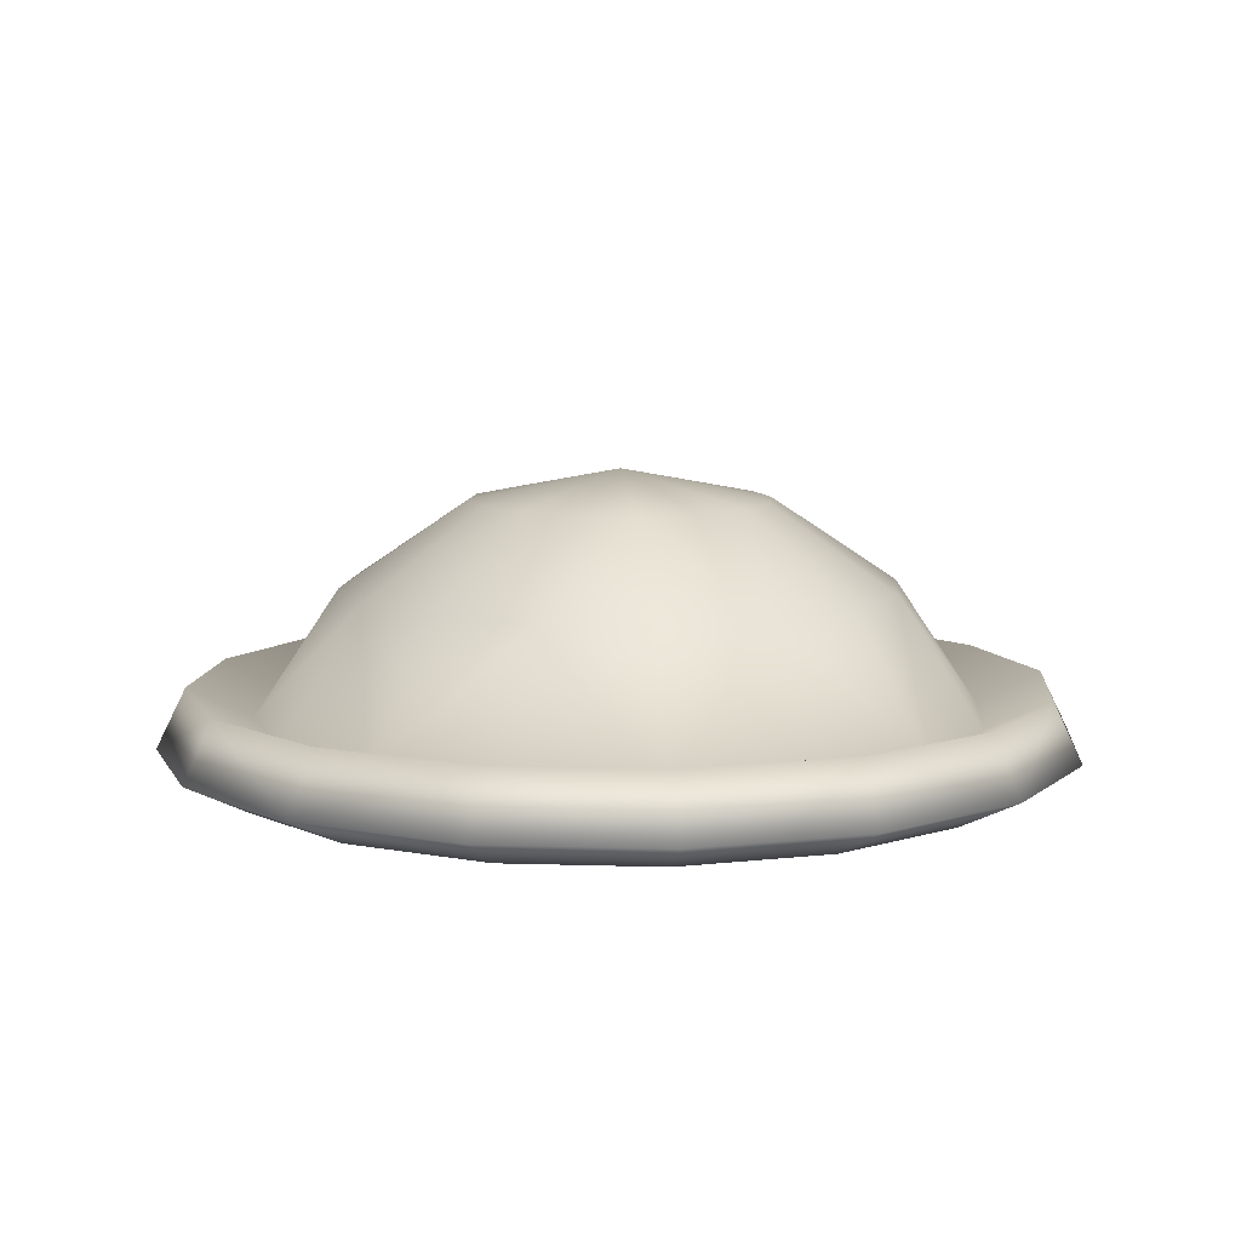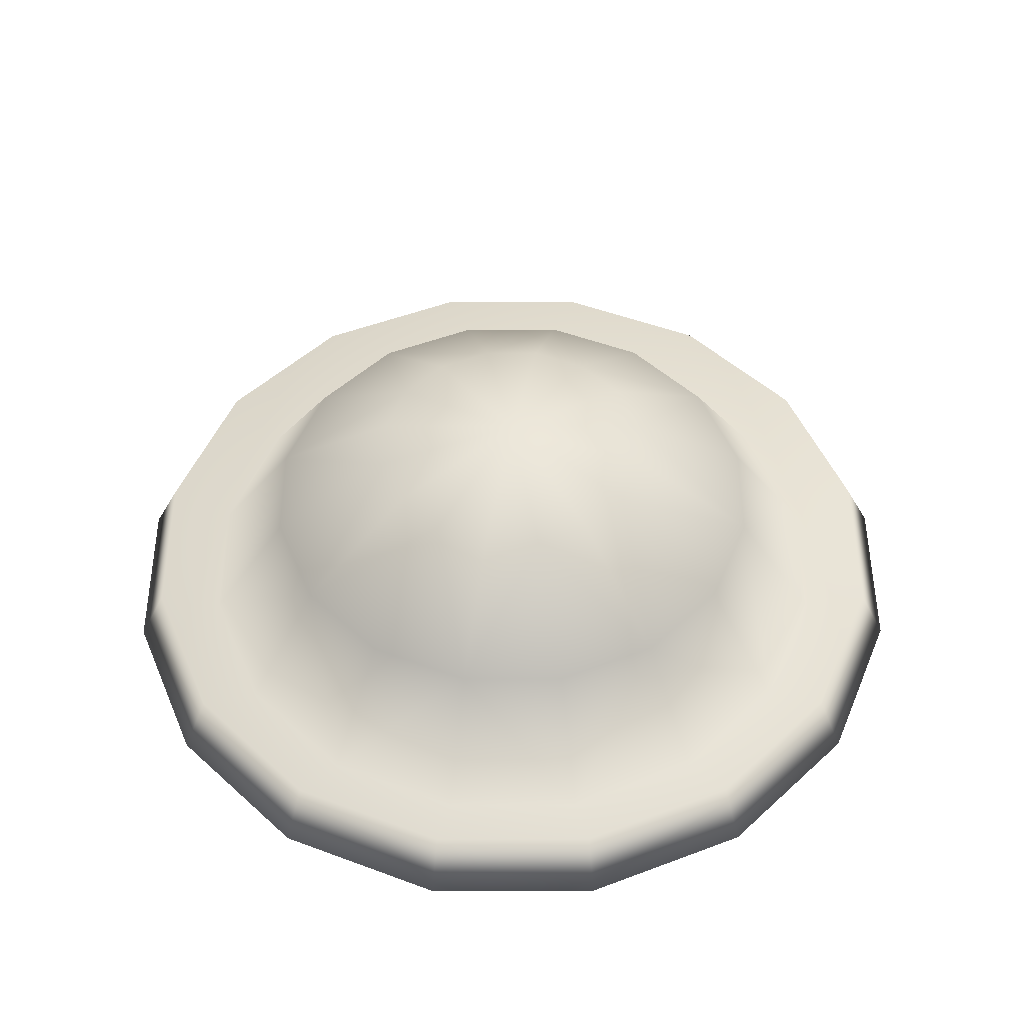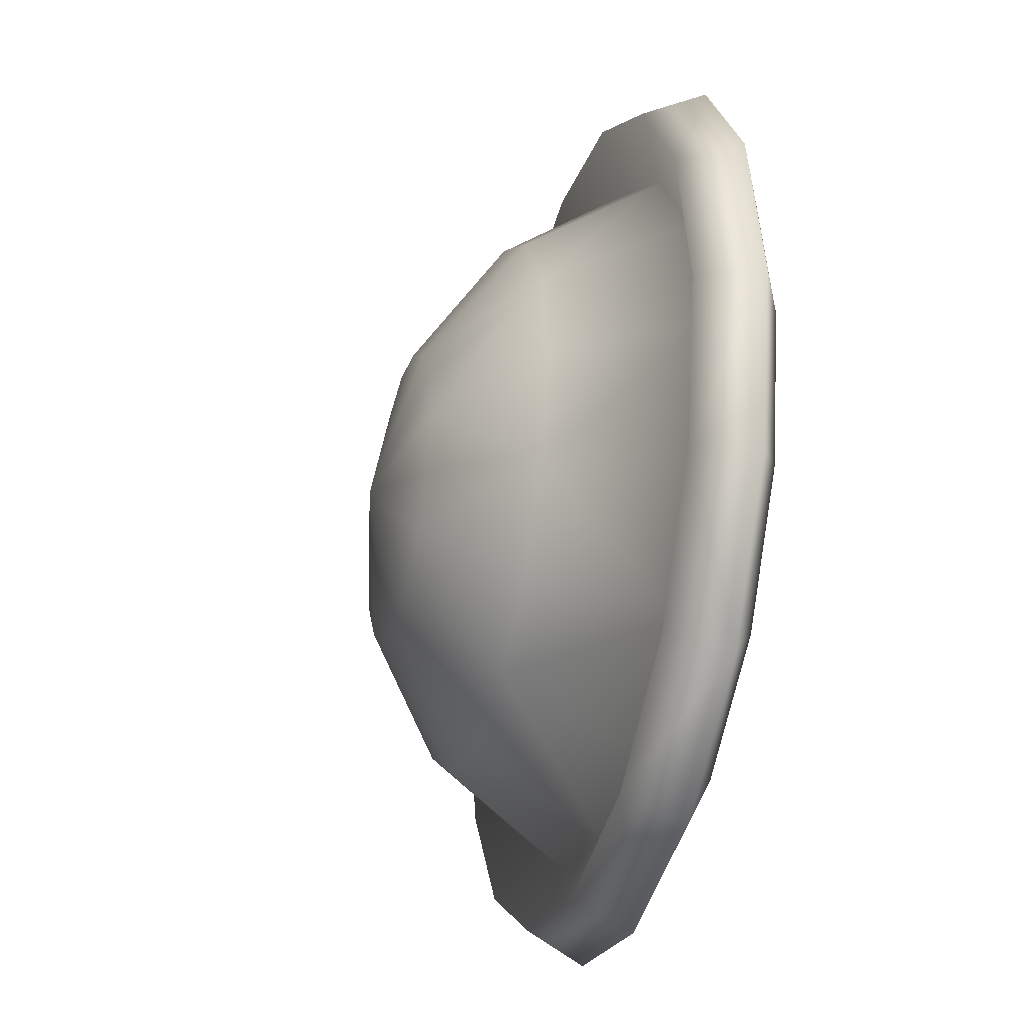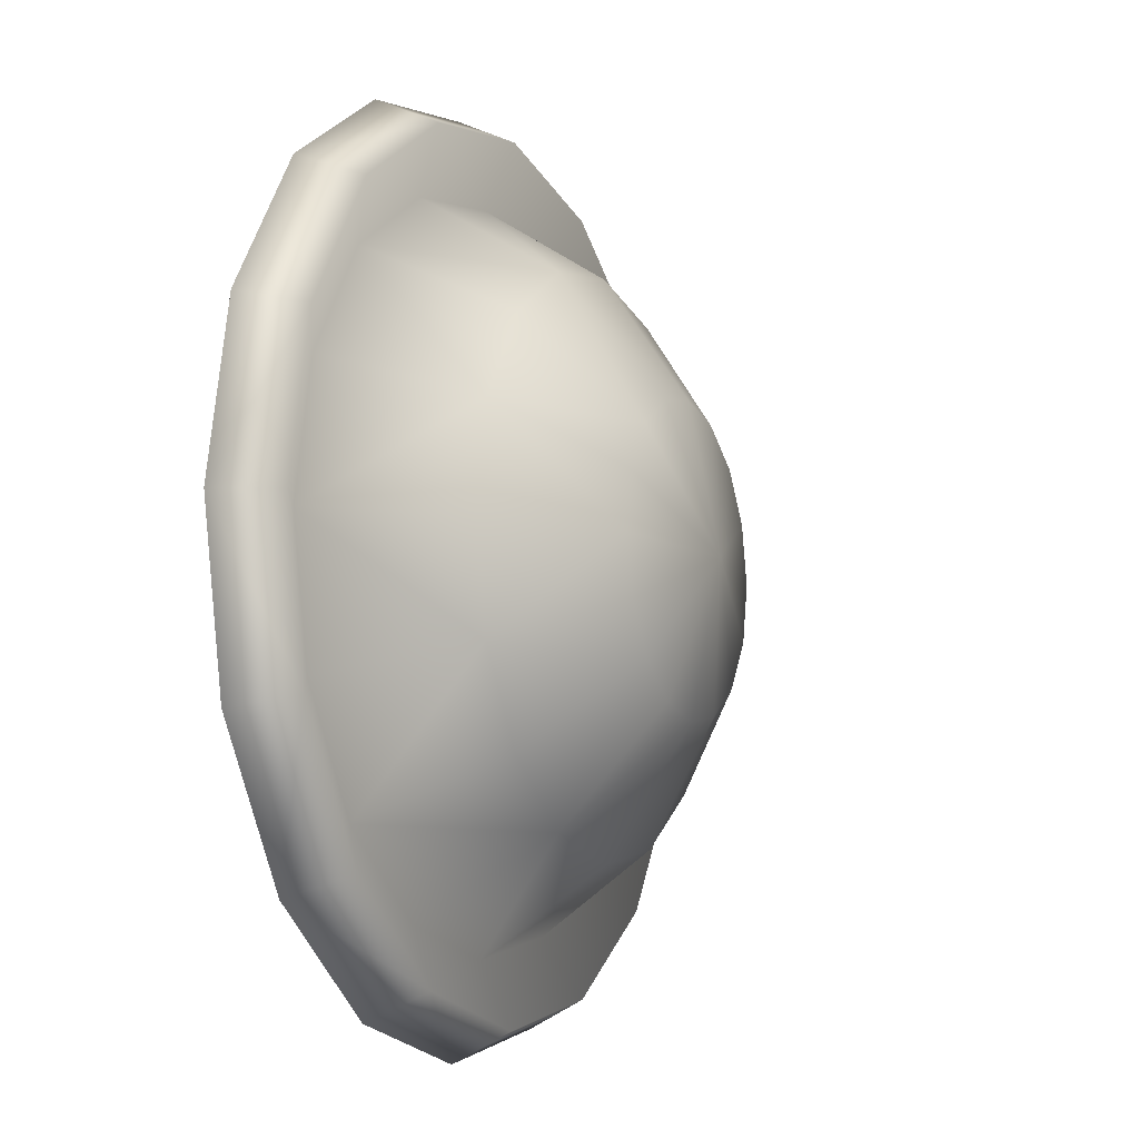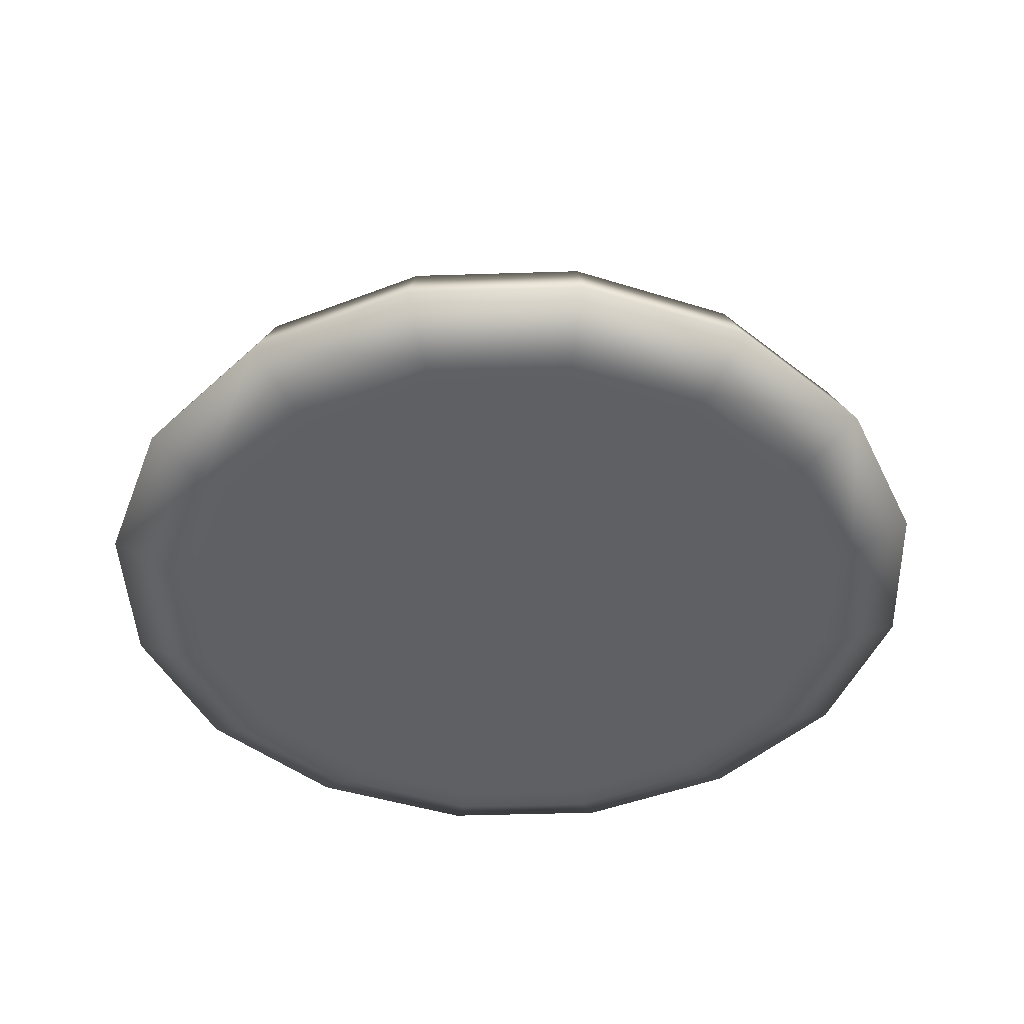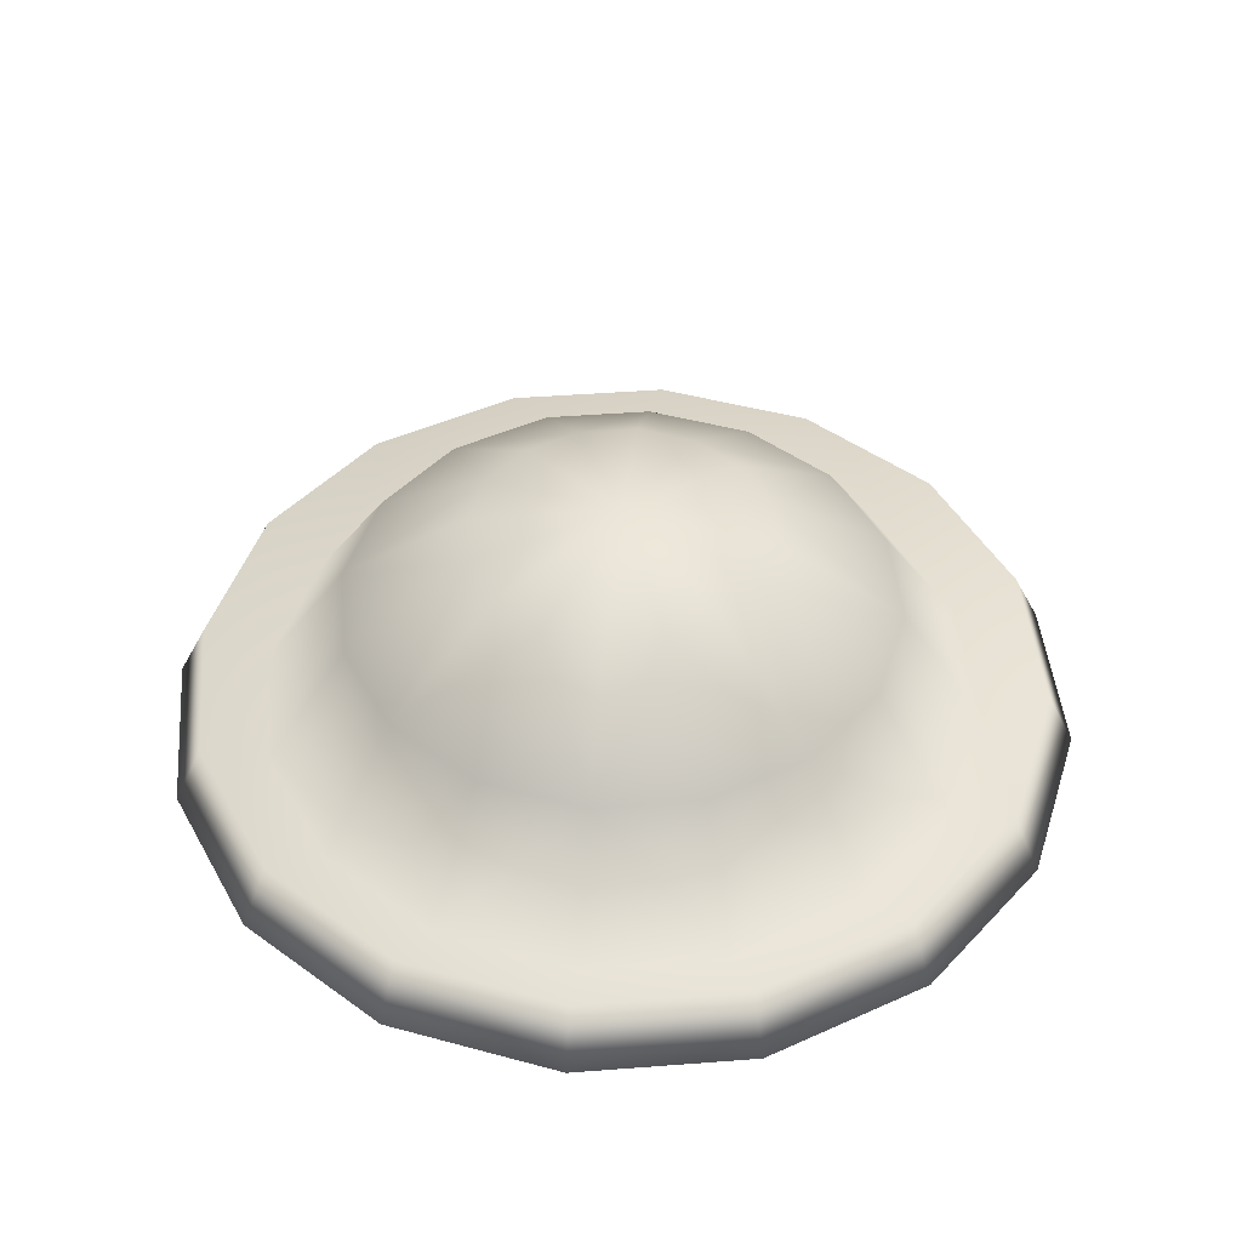
<metadata>
{"format":"obj","ext":"obj","renderer":"f3d","projection":"perspective","resolution":1024,"background":"white","views":[{"elev":8.9,"azim":38.7,"up":"+Y"},{"elev":49.9,"azim":-146.4,"up":"+Y"},{"elev":-32.4,"azim":-104.5,"up":"+Z"},{"elev":-10.3,"azim":113.9,"up":"+Z"},{"elev":-43.9,"azim":125.9,"up":"+Y"},{"elev":45.1,"azim":-151.3,"up":"+Y"}]}
</metadata>
<code>
o ufo
v 0.3827 0.6984 0
v 0.3536 0.6984 0.1464
v 0.2706 0.6984 0.2706
v 0.1464 0.6984 0.3536
v 2.343e-17 0.6984 0.3827
v -0.1464 0.6984 0.3536
v -0.2706 0.6984 0.2706
v -0.3536 0.6984 0.1464
v -0.3827 0.6984 4.687e-17
v -0.3536 0.6984 -0.1464
v -0.2706 0.6984 -0.2706
v -0.1464 0.6984 -0.3536
v -7.03e-17 0.6984 -0.3827
v 0.1464 0.6984 -0.3536
v 0.2706 0.6984 -0.2706
v 0.3536 0.6984 -0.1464
v 0.7071 0.4816 0
v 0.6533 0.4816 0.2706
v 0.5 0.4816 0.5
v 0.2706 0.4816 0.6533
v 4.33e-17 0.4816 0.7071
v -0.2706 0.4816 0.6533
v -0.5 0.4816 0.5
v -0.6533 0.4816 0.2706
v -0.7071 0.4816 8.66e-17
v -0.6533 0.4816 -0.2706
v -0.5 0.4816 -0.5
v -0.2706 0.4816 -0.6533
v -1.299e-16 0.4816 -0.7071
v 0.2706 0.4816 -0.6533
v 0.5 0.4816 -0.5
v 0.6533 0.4816 -0.2706
v 0.9239 0.1572 0
v 0.8536 0.1572 0.3536
v 0.6533 0.1572 0.6533
v 0.3536 0.1572 0.8536
v 5.657e-17 0.1572 0.9239
v -0.3536 0.1572 0.8536
v -0.6533 0.1572 0.6533
v -0.8536 0.1572 0.3536
v -0.9239 0.1572 1.131e-16
v -0.8536 0.1572 -0.3536
v -0.6533 0.1572 -0.6533
v -0.3536 0.1572 -0.8536
v -1.697e-16 0.1572 -0.9239
v 0.3536 0.1572 -0.8536
v 0.6533 0.1572 -0.6533
v 0.8536 0.1572 -0.3536
v 1 0.002088 -2.281e-17
v 0.9239 0.002088 0.3827
v 0.7071 0.002088 0.7071
v 0.3827 0.002088 0.9239
v 3.755e-17 0.002088 1
v -0.3827 0.002088 0.9239
v -0.7071 0.002088 0.7071
v -0.9239 0.002088 0.3827
v -1 0.002088 9.966e-17
v -0.9239 0.002088 -0.3827
v -0.7071 0.002088 -0.7071
v -0.3827 0.002088 -0.9239
v -2.074e-16 0.002088 -1
v 0.3827 0.002088 -0.9239
v 0.7071 0.002088 -0.7071
v 0.9239 0.002088 -0.3827
v 0.9239 0.002088 -5.729e-18
v 0.8536 0.002088 0.3536
v 0.6533 0.002088 0.6533
v 0.3536 0.002088 0.8536
v 5.062e-17 0.002088 0.9239
v -0.3536 0.002088 0.8536
v -0.6533 0.002088 0.6533
v -0.8536 0.002088 0.3536
v -0.9239 0.002088 1.074e-16
v -0.8536 0.002088 -0.3536
v -0.6533 0.002088 -0.6533
v -0.3536 0.002088 -0.8536
v -1.757e-16 0.002088 -0.9239
v 0.3536 0.002088 -0.8536
v 0.6533 0.002088 -0.6533
v 0.8536 0.002088 -0.3536
v 0.7071 0.002088 8.749e-18
v 0.6533 0.002088 0.2706
v 0.5 0.002088 0.5
v 0.2706 0.002088 0.6533
v 5.238e-17 0.002088 0.7071
v -0.2706 0.002088 0.6533
v -0.5 0.002088 0.5
v -0.6533 0.002088 0.2706
v -0.7071 0.002088 9.534e-17
v -0.6533 0.002088 -0.2706
v -0.5 0.002088 -0.5
v -0.2706 0.002088 -0.6533
v -1.208e-16 0.002088 -0.7071
v 0.2706 0.002088 -0.6533
v 0.5 0.002088 -0.5
v 0.6533 0.002088 -0.2706
v 0.3827 0.002088 1.842e-17
v 0.3536 0.002088 0.1464
v 0.2706 0.002088 0.2706
v 0.1464 0.002088 0.3536
v 4.256e-17 0.002088 0.3827
v -0.1464 0.002088 0.3536
v -0.2706 0.002088 0.2706
v -0.3536 0.002088 0.1464
v -0.3827 0.002088 6.529e-17
v -0.3536 0.002088 -0.1464
v -0.2706 0.002088 -0.2706
v -0.1464 0.002088 -0.3536
v -5.117e-17 0.002088 -0.3827
v 0.1464 0.002088 -0.3536
v 0.2706 0.002088 -0.2706
v 0.3536 0.002088 -0.1464
v 0 0.7745 0
v 2.265e-17 0.002088 2.182e-17
v 1.09 0.2386 -1.563e-17
v 1.007 0.2386 0.417
v 0.7706 0.2386 0.7706
v 0.417 0.2386 1.007
v 6.439e-17 0.2386 1.09
v -0.417 0.2386 1.007
v -0.7706 0.2386 0.7706
v -1.007 0.2386 0.417
v -1.09 0.2386 1.496e-16
v -1.007 0.2386 -0.417
v -0.7706 0.2386 -0.7706
v -0.417 0.2386 -1.007
v -1.853e-16 0.2386 -1.09
v 0.417 0.2386 -1.007
v 0.7706 0.2386 -0.7706
v 1.007 0.2386 -0.417
v 1.166 0.08351 -3.844e-17
v 1.077 0.08351 0.4462
v 0.8244 0.08351 0.8244
v 0.4462 0.08351 1.077
v 4.537e-17 0.08351 1.166
v -0.4462 0.08351 1.077
v -0.8244 0.08351 0.8244
v -1.077 0.08351 0.4462
v -1.166 0.08351 1.361e-16
v -1.077 0.08351 -0.4462
v -0.8244 0.08351 -0.8244
v -0.4462 0.08351 -1.077
v -2.23e-16 0.08351 -1.166
v 0.4462 0.08351 -1.077
v 0.8244 0.08351 -0.8244
v 1.077 0.08351 -0.4462
g ufo
f 1 18 17
f 1 32 16
f 1 113 2
f 2 18 1
f 2 113 3
f 3 18 2
f 3 20 19
f 3 113 4
f 4 20 3
f 4 113 5
f 5 20 4
f 5 22 21
f 5 113 6
f 6 22 5
f 6 113 7
f 7 22 6
f 7 24 23
f 7 113 8
f 8 24 7
f 8 113 9
f 9 24 8
f 9 26 25
f 9 113 10
f 10 26 9
f 10 113 11
f 11 26 10
f 11 28 27
f 11 113 12
f 12 28 11
f 12 113 13
f 13 28 12
f 13 30 29
f 13 113 14
f 14 30 13
f 14 113 15
f 15 30 14
f 15 32 31
f 15 113 16
f 16 32 15
f 16 113 1
f 17 32 1
f 17 33 32
f 18 33 17
f 18 35 34
f 19 18 3
f 19 35 18
f 20 35 19
f 20 37 36
f 21 20 5
f 21 37 20
f 22 37 21
f 22 39 38
f 23 22 7
f 23 39 22
f 24 39 23
f 24 41 40
f 25 24 9
f 25 41 24
f 26 41 25
f 26 43 42
f 27 26 11
f 27 43 26
f 28 43 27
f 28 45 44
f 29 28 13
f 29 45 28
f 30 45 29
f 30 47 46
f 31 30 15
f 31 47 30
f 32 33 48
f 32 47 31
f 33 116 115
f 33 130 48
f 34 33 18
f 34 116 33
f 35 116 34
f 35 118 117
f 36 35 20
f 36 118 35
f 37 118 36
f 37 120 119
f 38 37 22
f 38 120 37
f 39 120 38
f 39 122 121
f 40 39 24
f 40 122 39
f 41 122 40
f 41 124 123
f 42 41 26
f 42 124 41
f 43 124 42
f 43 126 125
f 44 43 28
f 44 126 43
f 45 126 44
f 45 128 127
f 46 45 30
f 46 128 45
f 47 128 46
f 47 130 129
f 48 47 32
f 48 130 47
f 49 65 64
f 49 131 50
f 50 65 49
f 50 67 66
f 50 131 132
f 50 133 51
f 51 67 50
f 51 133 52
f 52 67 51
f 52 69 68
f 52 133 134
f 52 135 53
f 53 69 52
f 53 135 54
f 54 69 53
f 54 71 70
f 54 135 136
f 54 137 55
f 55 71 54
f 55 137 56
f 56 71 55
f 56 73 72
f 56 137 138
f 56 139 57
f 57 73 56
f 57 139 58
f 58 73 57
f 58 75 74
f 58 139 140
f 58 141 59
f 59 75 58
f 59 141 60
f 60 75 59
f 60 77 76
f 60 141 142
f 60 143 61
f 61 77 60
f 61 143 62
f 62 77 61
f 62 79 78
f 62 143 144
f 62 145 63
f 63 79 62
f 63 145 64
f 64 65 80
f 64 79 63
f 64 131 49
f 64 145 146
f 65 82 81
f 65 96 80
f 66 65 50
f 66 82 65
f 67 82 66
f 67 84 83
f 68 67 52
f 68 84 67
f 69 84 68
f 69 86 85
f 70 69 54
f 70 86 69
f 71 86 70
f 71 88 87
f 72 71 56
f 72 88 71
f 73 88 72
f 73 90 89
f 74 73 58
f 74 90 73
f 75 90 74
f 75 92 91
f 76 75 60
f 76 92 75
f 77 92 76
f 77 94 93
f 78 77 62
f 78 94 77
f 79 94 78
f 79 96 95
f 80 79 64
f 80 96 79
f 81 96 65
f 81 97 96
f 82 97 81
f 82 99 98
f 83 82 67
f 83 99 82
f 84 99 83
f 84 101 100
f 85 84 69
f 85 101 84
f 86 101 85
f 86 103 102
f 87 86 71
f 87 103 86
f 88 103 87
f 88 105 104
f 89 88 73
f 89 105 88
f 90 105 89
f 90 107 106
f 91 90 75
f 91 107 90
f 92 107 91
f 92 109 108
f 93 92 77
f 93 109 92
f 94 109 93
f 94 111 110
f 95 94 79
f 95 111 94
f 96 97 112
f 96 111 95
f 97 114 112
f 98 97 82
f 98 114 97
f 99 114 98
f 100 99 84
f 100 114 99
f 101 114 100
f 102 101 86
f 102 114 101
f 103 114 102
f 104 103 88
f 104 114 103
f 105 114 104
f 106 105 90
f 106 114 105
f 107 114 106
f 108 107 92
f 108 114 107
f 109 114 108
f 110 109 94
f 110 114 109
f 111 114 110
f 112 111 96
f 112 114 111
f 115 116 131
f 115 130 33
f 116 133 132
f 117 116 35
f 117 118 133
f 118 135 134
f 119 118 37
f 119 120 135
f 120 137 136
f 121 120 39
f 121 122 137
f 122 139 138
f 123 122 41
f 123 124 139
f 124 141 140
f 125 124 43
f 125 126 141
f 126 143 142
f 127 126 45
f 127 128 143
f 128 145 144
f 129 128 47
f 129 130 145
f 130 131 146
f 131 130 115
f 132 131 116
f 132 133 50
f 133 116 117
f 134 133 118
f 134 135 52
f 135 118 119
f 136 135 120
f 136 137 54
f 137 120 121
f 138 137 122
f 138 139 56
f 139 122 123
f 140 139 124
f 140 141 58
f 141 124 125
f 142 141 126
f 142 143 60
f 143 126 127
f 144 143 128
f 144 145 62
f 145 128 129
f 146 131 64
f 146 145 130

</code>
